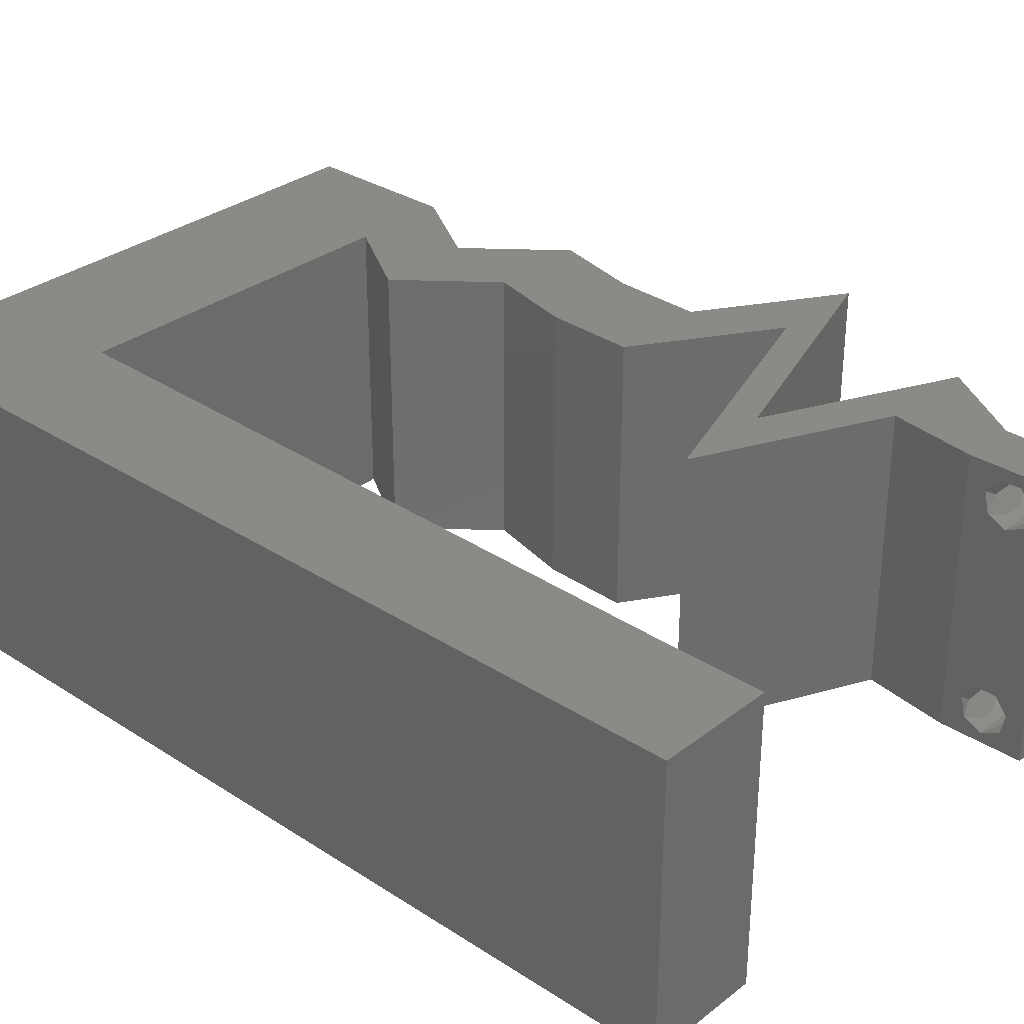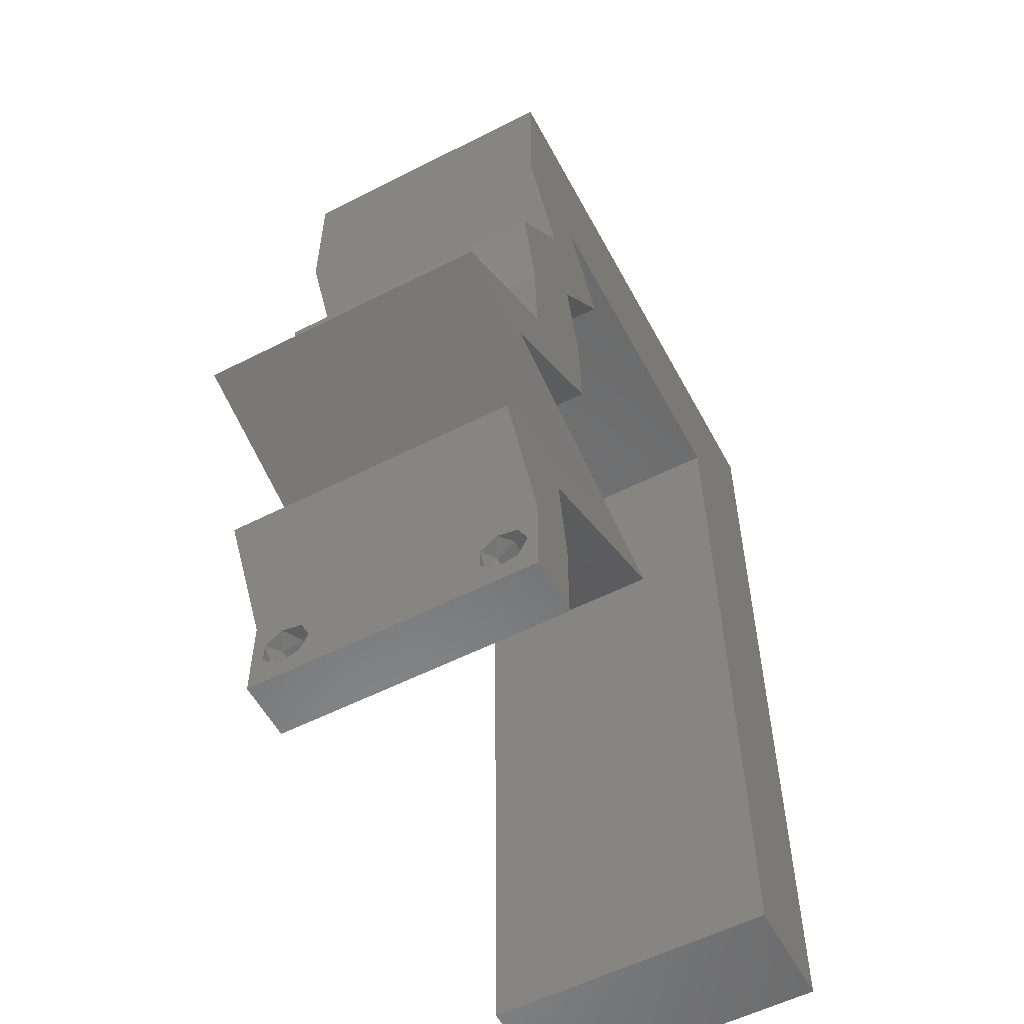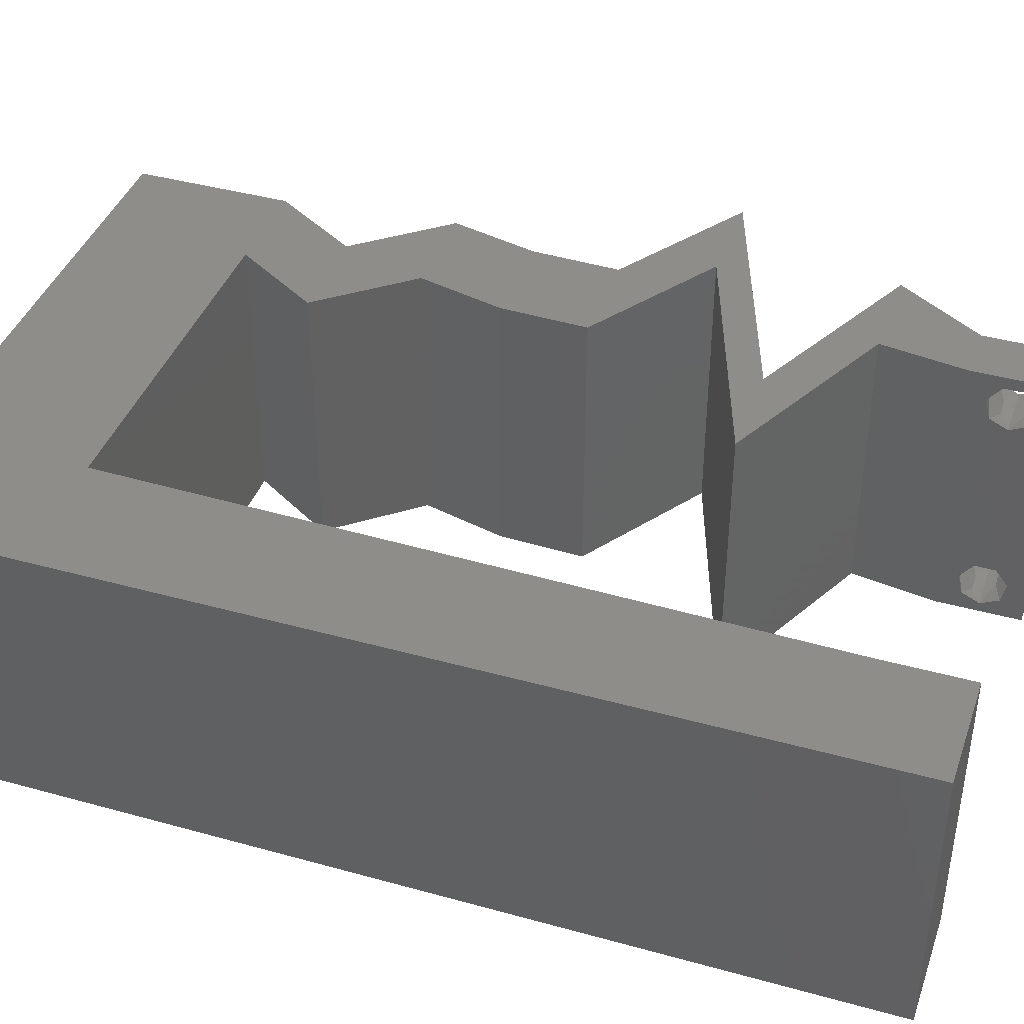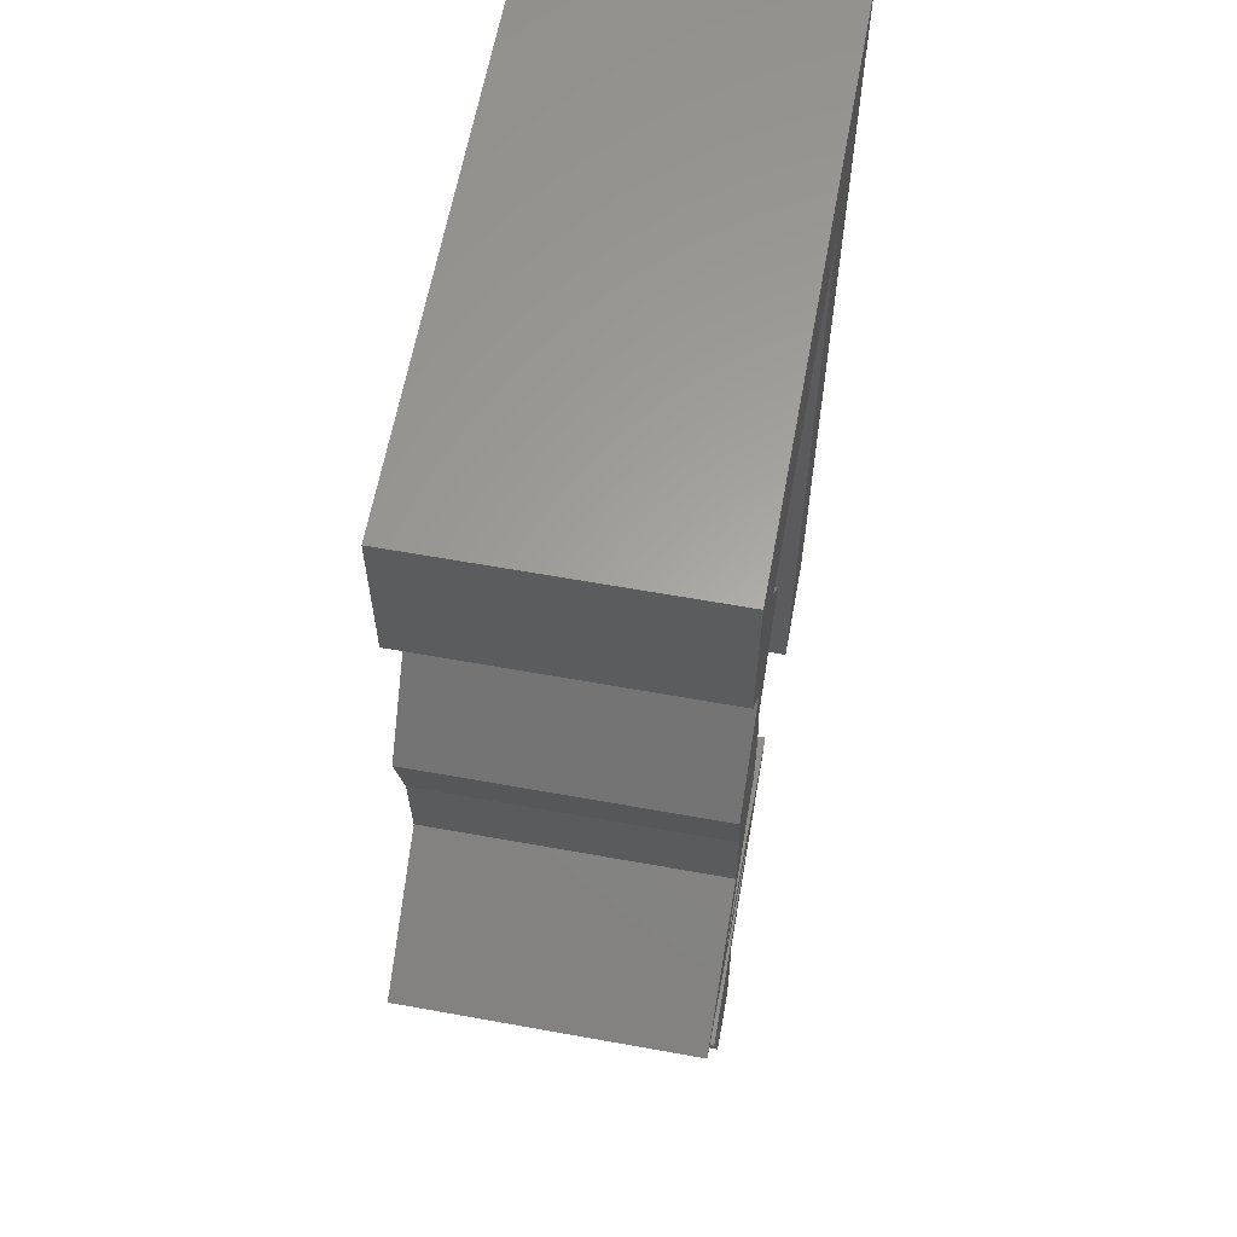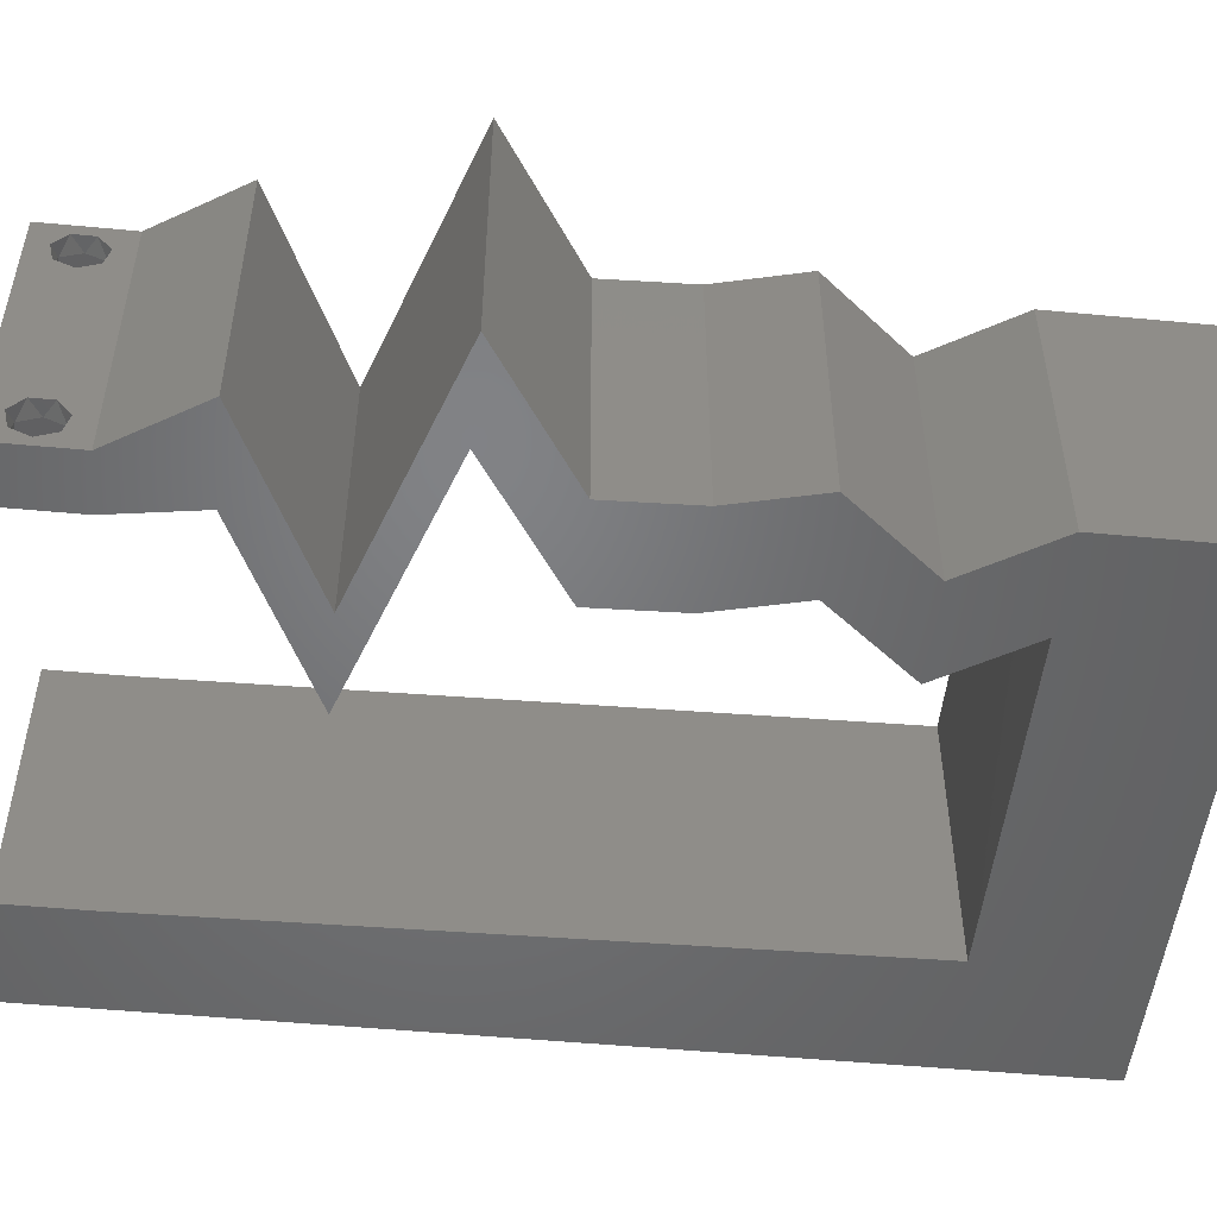
<metadata>
{"format":"stl","ext":"stl","renderer":"f3d","projection":"perspective","resolution":1024,"background":"white","views":[{"elev":31.3,"azim":-47.4,"up":"+Z"},{"elev":-56.4,"azim":118.0,"up":"+Y"},{"elev":40.5,"azim":-71.2,"up":"+Z"},{"elev":62.0,"azim":100.4,"up":"+Y"},{"elev":-50.6,"azim":84.1,"up":"+Z"}]}
</metadata>
<code>
# stl→obj: 257 verts, 518 faces
v 0.04 -0.002262 0.003932
v 0.04 0 0.01
v 0.04 -0.006 0.01
v 0.04 -0.003 0.0159
v 0.04 -0.001671 0.00134
v 0.04 0 0
v 0.04 -0.001343 0.002778
v 0.04 -0.004657 0.002778
v 0.04 -0.006 0
v 0.04 -0.004329 0.00134
v 0.04 -0.003 0.0007
v 0.04 -0.001343 0.01798
v 0.04 0 0.02
v 0.04 -0.002262 0.01913
v 0.04 -0.004657 0.01798
v 0.04 -0.003738 0.01913
v 0.04 -0.006 0.02
v 0.04 -0.001671 0.01654
v 0.04 -0.004329 0.01654
v 0.04 -0.003738 0.003932
v 0.036 -0.002262 0.003932
v 0.036 -0.006 0.01
v 0.036 0 0.01
v 0.036 -0.003 0.0159
v 0.036 -0.001343 0.002778
v 0.036 0 0
v 0.036 -0.001671 0.00134
v 0.036 -0.006 0
v 0.036 -0.004657 0.002778
v 0.036 -0.004329 0.00134
v 0.036 -0.003 0.0007
v 0.036 0 0.02
v 0.036 -0.001343 0.01798
v 0.036 -0.002262 0.01913
v 0.036 -0.004657 0.01798
v 0.036 -0.006 0.02
v 0.036 -0.003738 0.01913
v 0.036 -0.001671 0.01654
v 0.036 -0.004329 0.01654
v 0.036 -0.003738 0.003932
v 0.0439 0.006132 0.02
v 0.03696 0.006132 0.02
v 0.03832 0.00289 0.02
v 0 0.024 0.02
v 0 0.012 0.02
v 0.008403 0.01962 0.02
v 0.02103 0.04906 0.02
v 0.03306 0.04906 0.02
v 0.02756 0.05414 0.02
v 0 -0.006 0.02
v 0.008 -0.006 0.02
v 0.004 -0.002584 0.02
v 0 0.06 0.02
v 0 0.048 0.02
v 0.004752 0.05426 0.02
v 0.008 0 0.02
v 0.008201 0.009811 0.02
v 0.004 0.00499 0.02
v 0.009007 0.04906 0.02
v 0.008806 0.03924 0.02
v 0.03431 0.03679 0.02
v 0.03278 0.03066 0.02
v 0.03973 0.03066 0.02
v 0.04126 0.03679 0.02
v 0 0.036 0.02
v 0.008604 0.02943 0.02
v 0.03618 0.04292 0.02
v 0.02923 0.04292 0.02
v 0 0 0.02
v 0.01501 0.05453 0.02
v 0.04 0.04906 0.02
v 0.01 0.06 0.02
v 0.03256 0.02453 0.02
v 0.03951 0.02453 0.02
v 0.03614 0.02759 0.02
v 0.03474 0.05435 0.02
v 0.02 0.06 0.02
v 0.038 -0.003 0.02
v 0.03 0.06 0.02
v 0.04 0.06 0.02
v 0.03298 0.01533 0.02
v 0.0309 0.01226 0.02
v 0.03993 0.01533 0.02
v 0.04201 0.0184 0.02
v 0.04895 0.0184 0.02
v 0.03046 0.009198 0.02
v 0.02395 0.01226 0.02
v 0.0374 0.009198 0.02
v 0 -0.006 0.01
v 0 -0.003 0.015
v 0 0 0.01
v 0 -0.006 0
v 0 -0.003 0.005
v 0 0 0
v 0.004 -0.006 0.015
v 0.008 -0.006 0.01
v 0.004 -0.006 0.005
v 0.008 -0.006 0
v 0 0.009 0.0114
v 0 0.06 0
v 0 0.051 0.0086
v 0 0.06 0.01
v 0 0.048 0
v 0 0.0415 0.009767
v 0 0.03 0.01
v 0 0.036 0
v 0 0.024 0
v 0 0.0185 0.01023
v 0 0.012 0
v 0 0.005337 0.005128
v 0 0.05466 0.01487
v 0.0439 0.006132 0
v 0.03832 0.00289 0
v 0.03696 0.006132 0
v 0.008403 0.01962 0
v 0.02103 0.04906 0
v 0.02756 0.05414 0
v 0.03306 0.04906 0
v 0.004 -0.002584 0
v 0.004752 0.05426 0
v 0.008 0 0
v 0.004 0.00499 0
v 0.008201 0.009811 0
v 0.008806 0.03924 0
v 0.009007 0.04906 0
v 0.03431 0.03679 0
v 0.03973 0.03066 0
v 0.03278 0.03066 0
v 0.04126 0.03679 0
v 0.008604 0.02943 0
v 0.03618 0.04292 0
v 0.02923 0.04292 0
v 0.01501 0.05453 0
v 0.04 0.04906 0
v 0.01 0.06 0
v 0.03256 0.02453 0
v 0.03614 0.02759 0
v 0.03951 0.02453 0
v 0.03474 0.05435 0
v 0.02 0.06 0
v 0.038 -0.003 0
v 0.03 0.06 0
v 0.04 0.06 0
v 0.03298 0.01533 0
v 0.03993 0.01533 0
v 0.0309 0.01226 0
v 0.04201 0.0184 0
v 0.04895 0.0184 0
v 0.03046 0.009198 0
v 0.02395 0.01226 0
v 0.0374 0.009198 0
v 0.008 0 0.01
v 0.008 -0.003 0.015
v 0.008 -0.003 0.005
v 0.015 0.06 0.00866
v 0.025 0.06 0.01134
v 0.006575 0.06 0.01266
v 0.03343 0.06 0.007337
v 0.04 0.06 0.01
v 0.0342 0.06 0.01422
v 0.005798 0.06 0.00578
v 0.04 0.05453 0.005494
v 0.04 0.05453 0.01448
v 0.04 0.04906 0.01
v 0.03809 0.04599 0.015
v 0.03618 0.04292 0.01
v 0.03809 0.04599 0.005
v 0.04126 0.03679 0.01
v 0.03872 0.03986 0.015
v 0.03872 0.03986 0.005
v 0.04049 0.03373 0.015
v 0.03973 0.03066 0.01
v 0.04049 0.03373 0.005
v 0.03962 0.02759 0.015
v 0.03951 0.02453 0.01
v 0.03962 0.02759 0.005
v 0.04423 0.02146 0.005676
v 0.04423 0.02146 0.01427
v 0.04895 0.0184 0.01
v 0.03801 0.01468 0.007614
v 0.0309 0.01226 0.01
v 0.04231 0.01614 0.01305
v 0.03631 0.0141 0.01419
v 0.04444 0.01686 0.005
v 0.03727 0.00926 0.007538
v 0.0439 0.006132 0.01
v 0.03487 0.01039 0.01461
v 0.03935 0.008278 0.01472
v 0.04195 0.003066 0.015
v 0.04195 0.003066 0.005
v 0.03648 0.003066 0.015
v 0.03696 0.006132 0.01
v 0.03648 0.003066 0.005
v 0.03032 0.00926 0.007538
v 0.02395 0.01226 0.01
v 0.02793 0.01039 0.01461
v 0.03241 0.008278 0.01472
v 0.0349 0.01598 0.007614
v 0.04201 0.0184 0.01
v 0.0306 0.01452 0.01305
v 0.0366 0.01656 0.01419
v 0.02847 0.0138 0.005
v 0.03729 0.02146 0.005676
v 0.03729 0.02146 0.01427
v 0.03256 0.02453 0.01
v 0.03267 0.02759 0.015
v 0.03278 0.03066 0.01
v 0.03267 0.02759 0.005
v 0.03355 0.03373 0.015
v 0.03431 0.03679 0.01
v 0.03355 0.03373 0.005
v 0.03177 0.03986 0.015
v 0.02923 0.04292 0.01
v 0.03177 0.03986 0.005
v 0.03114 0.04599 0.015
v 0.03306 0.04906 0.01
v 0.03114 0.04599 0.005
v 0.02357 0.04906 0.01083
v 0.01591 0.04906 0.006955
v 0.01582 0.04906 0.01359
v 0.009007 0.04906 0.01
v 0.008705 0.03434 0.0115
v 0.008302 0.01472 0.008498
v 0.008504 0.02453 0.01
v 0.008874 0.04258 0.007335
v 0.008133 0.00648 0.01266
v 0.008118 0.005752 0.005817
v 0.008889 0.0433 0.01418
v 0.0375 -0.003738 0.01607
v 0.03727 -0.002262 0.01607
v 0.03871 -0.002229 0.01608
v 0.03888 -0.003738 0.01607
v 0.03873 -0.003 0.0193
v 0.03727 -0.001671 0.01866
v 0.03875 -0.001671 0.01866
v 0.03727 -0.004329 0.01866
v 0.03875 -0.004329 0.01866
v 0.03725 -0.003 0.0193
v 0.03873 -0.001343 0.01722
v 0.03725 -0.001343 0.01722
v 0.03873 -0.004657 0.01722
v 0.03725 -0.004657 0.01722
v 0.038 -0.003744 0.0008712
v 0.0385 -0.002262 0.0008684
v 0.03712 -0.002262 0.0008684
v 0.03914 -0.003734 0.0008667
v 0.03873 -0.003 0.0041
v 0.03727 -0.001671 0.00346
v 0.03875 -0.001671 0.00346
v 0.03727 -0.004329 0.00346
v 0.03875 -0.004329 0.00346
v 0.03725 -0.003 0.0041
v 0.03739 -0.004655 0.002013
v 0.03882 -0.004657 0.002022
v 0.03798 -0.00134 0.002033
v 0.03687 -0.001344 0.002017
v 0.03914 -0.001343 0.00202
f 1 2 3
f 2 4 3
f 5 6 7
f 8 9 10
f 10 9 11
f 11 6 5
f 12 13 14
f 15 16 17
f 13 17 14
f 14 17 16
f 9 6 11
f 7 6 2
f 13 18 2
f 12 18 13
f 3 19 17
f 19 15 17
f 3 9 8
f 2 18 4
f 4 19 3
f 7 2 1
f 20 3 8
f 1 3 20
f 21 22 23
f 22 24 23
f 25 26 27
f 28 29 30
f 31 28 30
f 27 26 31
f 32 33 34
f 35 36 37
f 34 36 32
f 37 36 34
f 32 38 33
f 26 28 31
f 36 39 22
f 35 39 36
f 23 38 32
f 22 29 28
f 23 26 25
f 22 39 24
f 24 38 23
f 40 29 22
f 21 40 22
f 21 23 25
f 41 42 43
f 44 45 46
f 47 48 49
f 50 51 52
f 53 54 55
f 56 57 58
f 59 54 60
f 61 62 63
f 64 61 63
f 65 44 66
f 46 45 57
f 67 61 64
f 68 61 67
f 58 69 52
f 56 58 52
f 59 47 70
f 60 65 66
f 71 48 67
f 48 68 67
f 66 44 46
f 59 72 55
f 72 59 70
f 73 74 75
f 48 76 49
f 63 62 75
f 57 45 58
f 77 47 49
f 36 17 78
f 13 32 78
f 32 13 43
f 47 77 70
f 79 77 49
f 80 79 76
f 76 79 49
f 69 50 52
f 51 56 52
f 72 53 55
f 48 71 76
f 77 72 70
f 74 63 75
f 62 73 75
f 54 59 55
f 45 69 58
f 71 80 76
f 81 82 83
f 17 13 78
f 32 36 78
f 83 84 81
f 85 74 84
f 74 73 84
f 83 85 84
f 86 82 87
f 82 81 87
f 86 88 82
f 13 41 43
f 41 88 42
f 42 32 43
f 88 86 42
f 54 65 60
f 89 90 91
f 69 90 50
f 92 93 94
f 91 93 89
f 50 90 89
f 91 90 69
f 89 93 92
f 94 93 91
f 51 95 96
f 89 95 50
f 92 97 89
f 96 97 98
f 50 95 51
f 96 95 89
f 98 97 92
f 89 97 96
f 69 99 91
f 100 101 102
f 103 101 100
f 45 99 69
f 104 105 65
f 106 105 104
f 106 104 103
f 65 105 44
f 107 105 106
f 108 105 107
f 44 108 45
f 54 104 65
f 109 108 107
f 44 105 108
f 94 110 109
f 53 111 54
f 54 101 104
f 109 99 108
f 109 110 99
f 54 111 101
f 108 99 45
f 104 101 103
f 102 111 53
f 91 110 94
f 99 110 91
f 101 111 102
f 112 113 114
f 109 107 115
f 116 117 118
f 92 119 98
f 100 120 103
f 121 122 123
f 124 103 125
f 126 127 128
f 129 127 126
f 130 107 106
f 115 123 109
f 131 129 126
f 132 131 126
f 121 119 122
f 122 119 94
f 125 133 116
f 130 106 124
f 118 134 131
f 118 131 132
f 115 107 130
f 125 120 135
f 135 133 125
f 136 137 138
f 118 117 139
f 127 137 128
f 123 122 109
f 140 117 116
f 28 141 9
f 6 141 26
f 26 113 6
f 116 133 140
f 142 117 140
f 143 139 142
f 139 117 142
f 98 119 121
f 94 119 92
f 135 120 100
f 118 139 134
f 140 133 135
f 138 137 127
f 128 137 136
f 103 120 125
f 109 122 94
f 134 139 143
f 144 145 146
f 9 141 6
f 26 141 28
f 145 144 147
f 148 147 138
f 138 147 136
f 145 147 148
f 146 149 150
f 146 150 144
f 151 149 146
f 6 113 112
f 112 114 151
f 114 113 26
f 114 149 151
f 124 106 103
f 152 153 96
f 51 153 56
f 121 154 98
f 96 154 152
f 56 153 152
f 96 153 51
f 98 154 96
f 152 154 121
f 77 155 72
f 140 156 142
f 77 156 155
f 155 156 140
f 155 157 72
f 156 158 142
f 79 156 77
f 135 155 140
f 142 158 143
f 143 158 159
f 53 157 102
f 72 157 53
f 79 160 156
f 135 161 155
f 156 160 158
f 155 161 157
f 80 160 79
f 159 160 80
f 100 161 135
f 102 161 100
f 158 160 159
f 157 161 102
f 143 162 134
f 71 163 80
f 80 163 159
f 164 163 71
f 164 162 163
f 163 162 159
f 159 162 143
f 134 162 164
f 67 165 71
f 164 165 166
f 134 167 131
f 166 167 164
f 71 165 164
f 166 165 67
f 164 167 134
f 131 167 166
f 168 169 64
f 67 169 166
f 166 170 131
f 129 170 168
f 64 169 67
f 166 169 168
f 168 170 166
f 131 170 129
f 168 171 172
f 63 171 64
f 172 173 168
f 129 173 127
f 64 171 168
f 172 171 63
f 168 173 129
f 127 173 172
f 74 174 63
f 172 174 175
f 175 176 172
f 127 176 138
f 63 174 172
f 175 174 74
f 172 176 127
f 138 176 175
f 138 177 148
f 85 178 74
f 74 178 175
f 179 178 85
f 178 177 175
f 179 177 178
f 175 177 138
f 148 177 179
f 145 180 146
f 146 180 181
f 85 182 179
f 83 182 85
f 181 183 82
f 179 184 148
f 82 183 83
f 148 184 145
f 182 184 179
f 180 184 182
f 181 180 183
f 145 184 180
f 180 182 183
f 183 182 83
f 146 185 151
f 151 185 112
f 181 185 146
f 112 185 186
f 82 187 181
f 186 188 41
f 88 187 82
f 41 188 88
f 185 187 188
f 188 187 88
f 181 187 185
f 186 185 188
f 13 189 41
f 186 189 2
f 2 190 186
f 112 190 6
f 41 189 186
f 2 189 13
f 186 190 112
f 6 190 2
f 3 17 36
f 36 22 3
f 28 9 3
f 3 22 28
f 23 191 192
f 42 191 32
f 26 193 114
f 192 193 23
f 32 191 23
f 192 191 42
f 23 193 26
f 114 193 192
f 149 194 150
f 114 194 149
f 150 194 195
f 192 194 114
f 195 196 87
f 42 197 192
f 87 196 86
f 86 197 42
f 197 196 194
f 86 196 197
f 197 194 192
f 194 196 195
f 144 198 147
f 147 198 199
f 87 200 195
f 81 200 87
f 199 201 84
f 195 202 150
f 150 202 144
f 84 201 81
f 200 202 195
f 198 202 200
f 199 198 201
f 144 202 198
f 198 200 201
f 201 200 81
f 147 203 136
f 73 204 84
f 84 204 199
f 205 204 73
f 204 203 199
f 205 203 204
f 199 203 147
f 136 203 205
f 205 206 207
f 62 206 73
f 136 208 128
f 207 208 205
f 73 206 205
f 207 206 62
f 205 208 136
f 128 208 207
f 61 209 62
f 207 209 210
f 128 211 126
f 210 211 207
f 62 209 207
f 210 209 61
f 207 211 128
f 126 211 210
f 61 212 210
f 213 212 68
f 132 214 213
f 210 214 126
f 210 212 213
f 68 212 61
f 126 214 132
f 213 214 210
f 48 215 68
f 213 215 216
f 216 217 213
f 132 217 118
f 68 215 213
f 216 215 48
f 213 217 132
f 118 217 216
f 216 218 118
f 118 218 116
f 48 218 216
f 47 218 48
f 116 219 125
f 59 220 47
f 125 219 221
f 218 219 116
f 221 220 59
f 220 218 47
f 220 219 218
f 221 219 220
f 124 222 130
f 57 223 46
f 223 224 46
f 46 224 66
f 222 224 130
f 124 225 222
f 57 226 223
f 66 224 222
f 130 224 115
f 115 224 223
f 115 223 123
f 66 222 60
f 125 225 124
f 56 226 57
f 221 225 125
f 152 226 56
f 223 227 123
f 222 228 60
f 59 228 221
f 121 227 152
f 60 228 59
f 123 227 121
f 226 227 223
f 225 228 222
f 221 228 225
f 152 227 226
f 4 24 229
f 24 4 230
f 230 4 231
f 4 229 232
f 233 234 235
f 236 233 237
f 233 236 238
f 234 233 238
f 234 239 235
f 239 234 240
f 241 236 237
f 236 241 242
f 239 240 231
f 240 230 231
f 241 229 242
f 229 241 232
f 14 16 233
f 35 37 236
f 34 33 234
f 14 233 235
f 233 16 237
f 34 234 238
f 236 37 238
f 18 12 239
f 234 33 240
f 16 15 237
f 12 14 235
f 37 34 238
f 239 12 235
f 33 38 240
f 35 236 242
f 229 39 242
f 39 35 242
f 15 19 241
f 15 241 237
f 38 24 230
f 38 230 240
f 18 239 231
f 241 19 232
f 24 39 229
f 19 4 232
f 4 18 231
f 11 31 243
f 31 11 244
f 31 244 245
f 11 243 246
f 247 248 249
f 250 247 251
f 247 250 252
f 248 247 252
f 243 30 253
f 250 251 253
f 253 251 254
f 31 30 243
f 245 255 256
f 244 255 245
f 30 29 253
f 29 250 253
f 1 20 247
f 21 25 248
f 29 40 250
f 1 247 249
f 247 20 251
f 250 40 252
f 21 248 252
f 7 1 249
f 20 8 251
f 40 21 252
f 249 248 255
f 243 253 254
f 251 8 254
f 244 5 257
f 255 244 257
f 8 10 254
f 248 25 256
f 7 249 257
f 11 5 244
f 243 254 246
f 255 248 256
f 27 31 245
f 249 255 257
f 254 10 246
f 27 245 256
f 25 27 256
f 5 7 257
f 10 11 246

</code>
